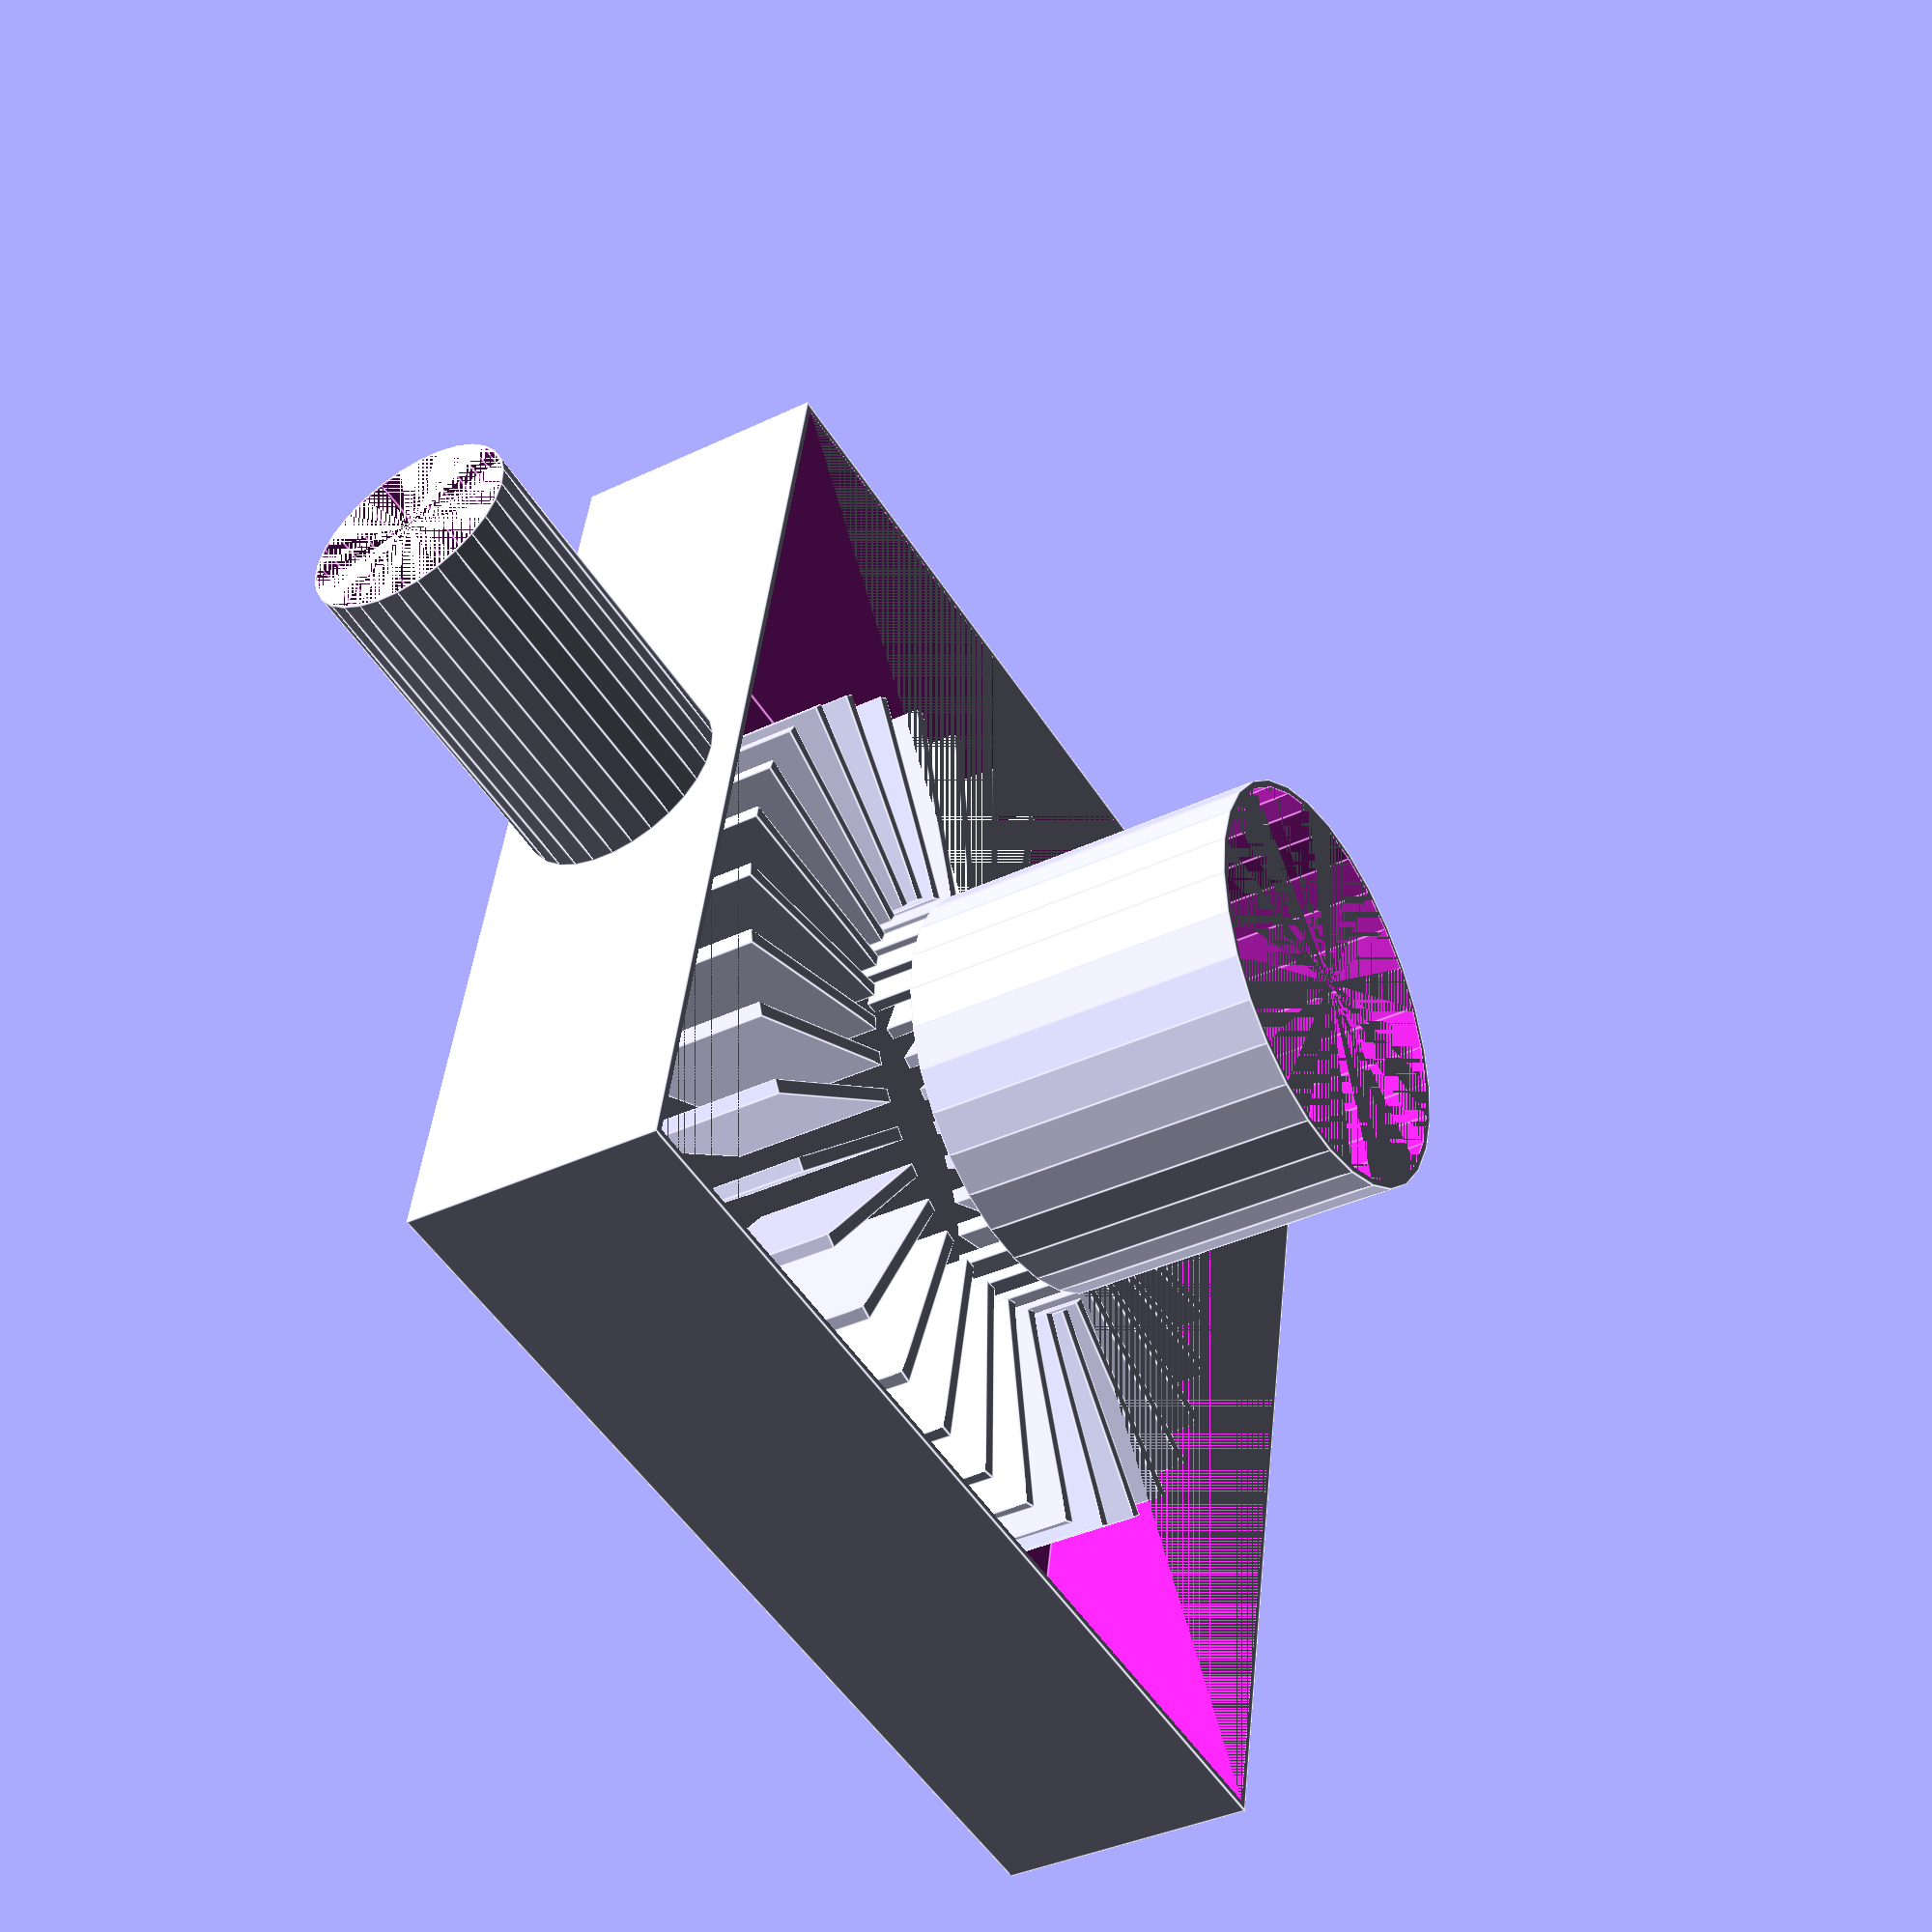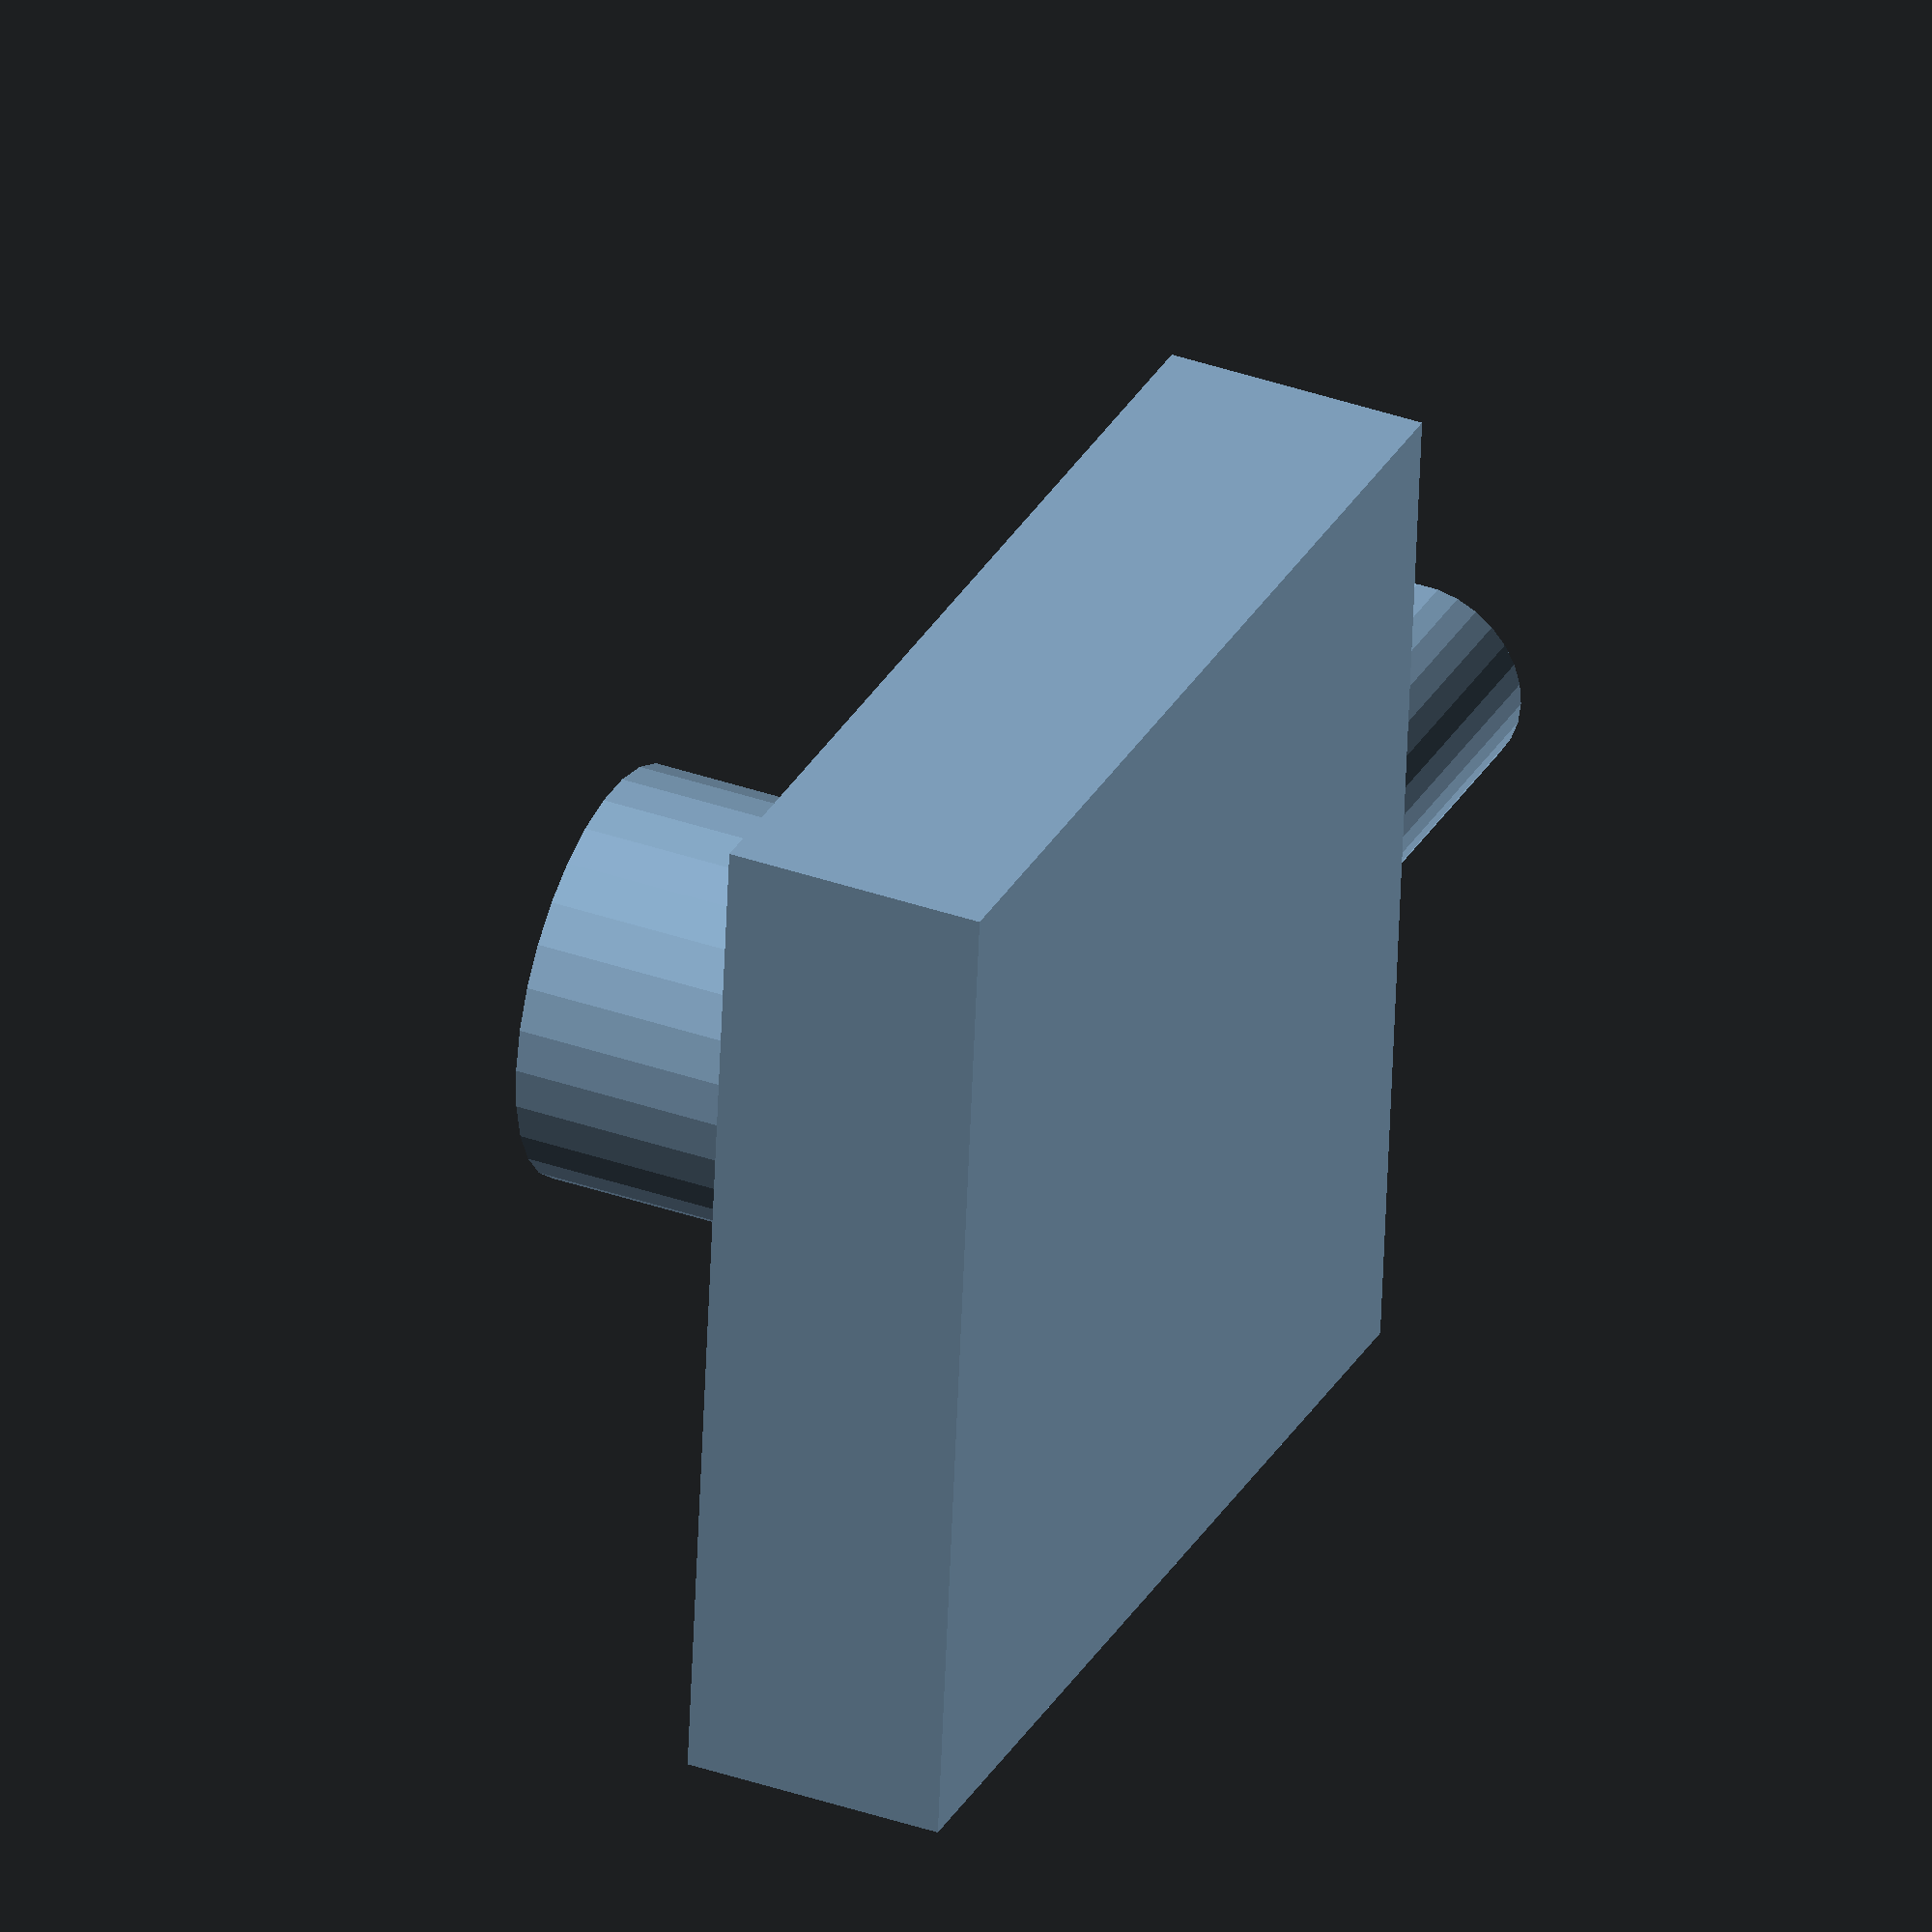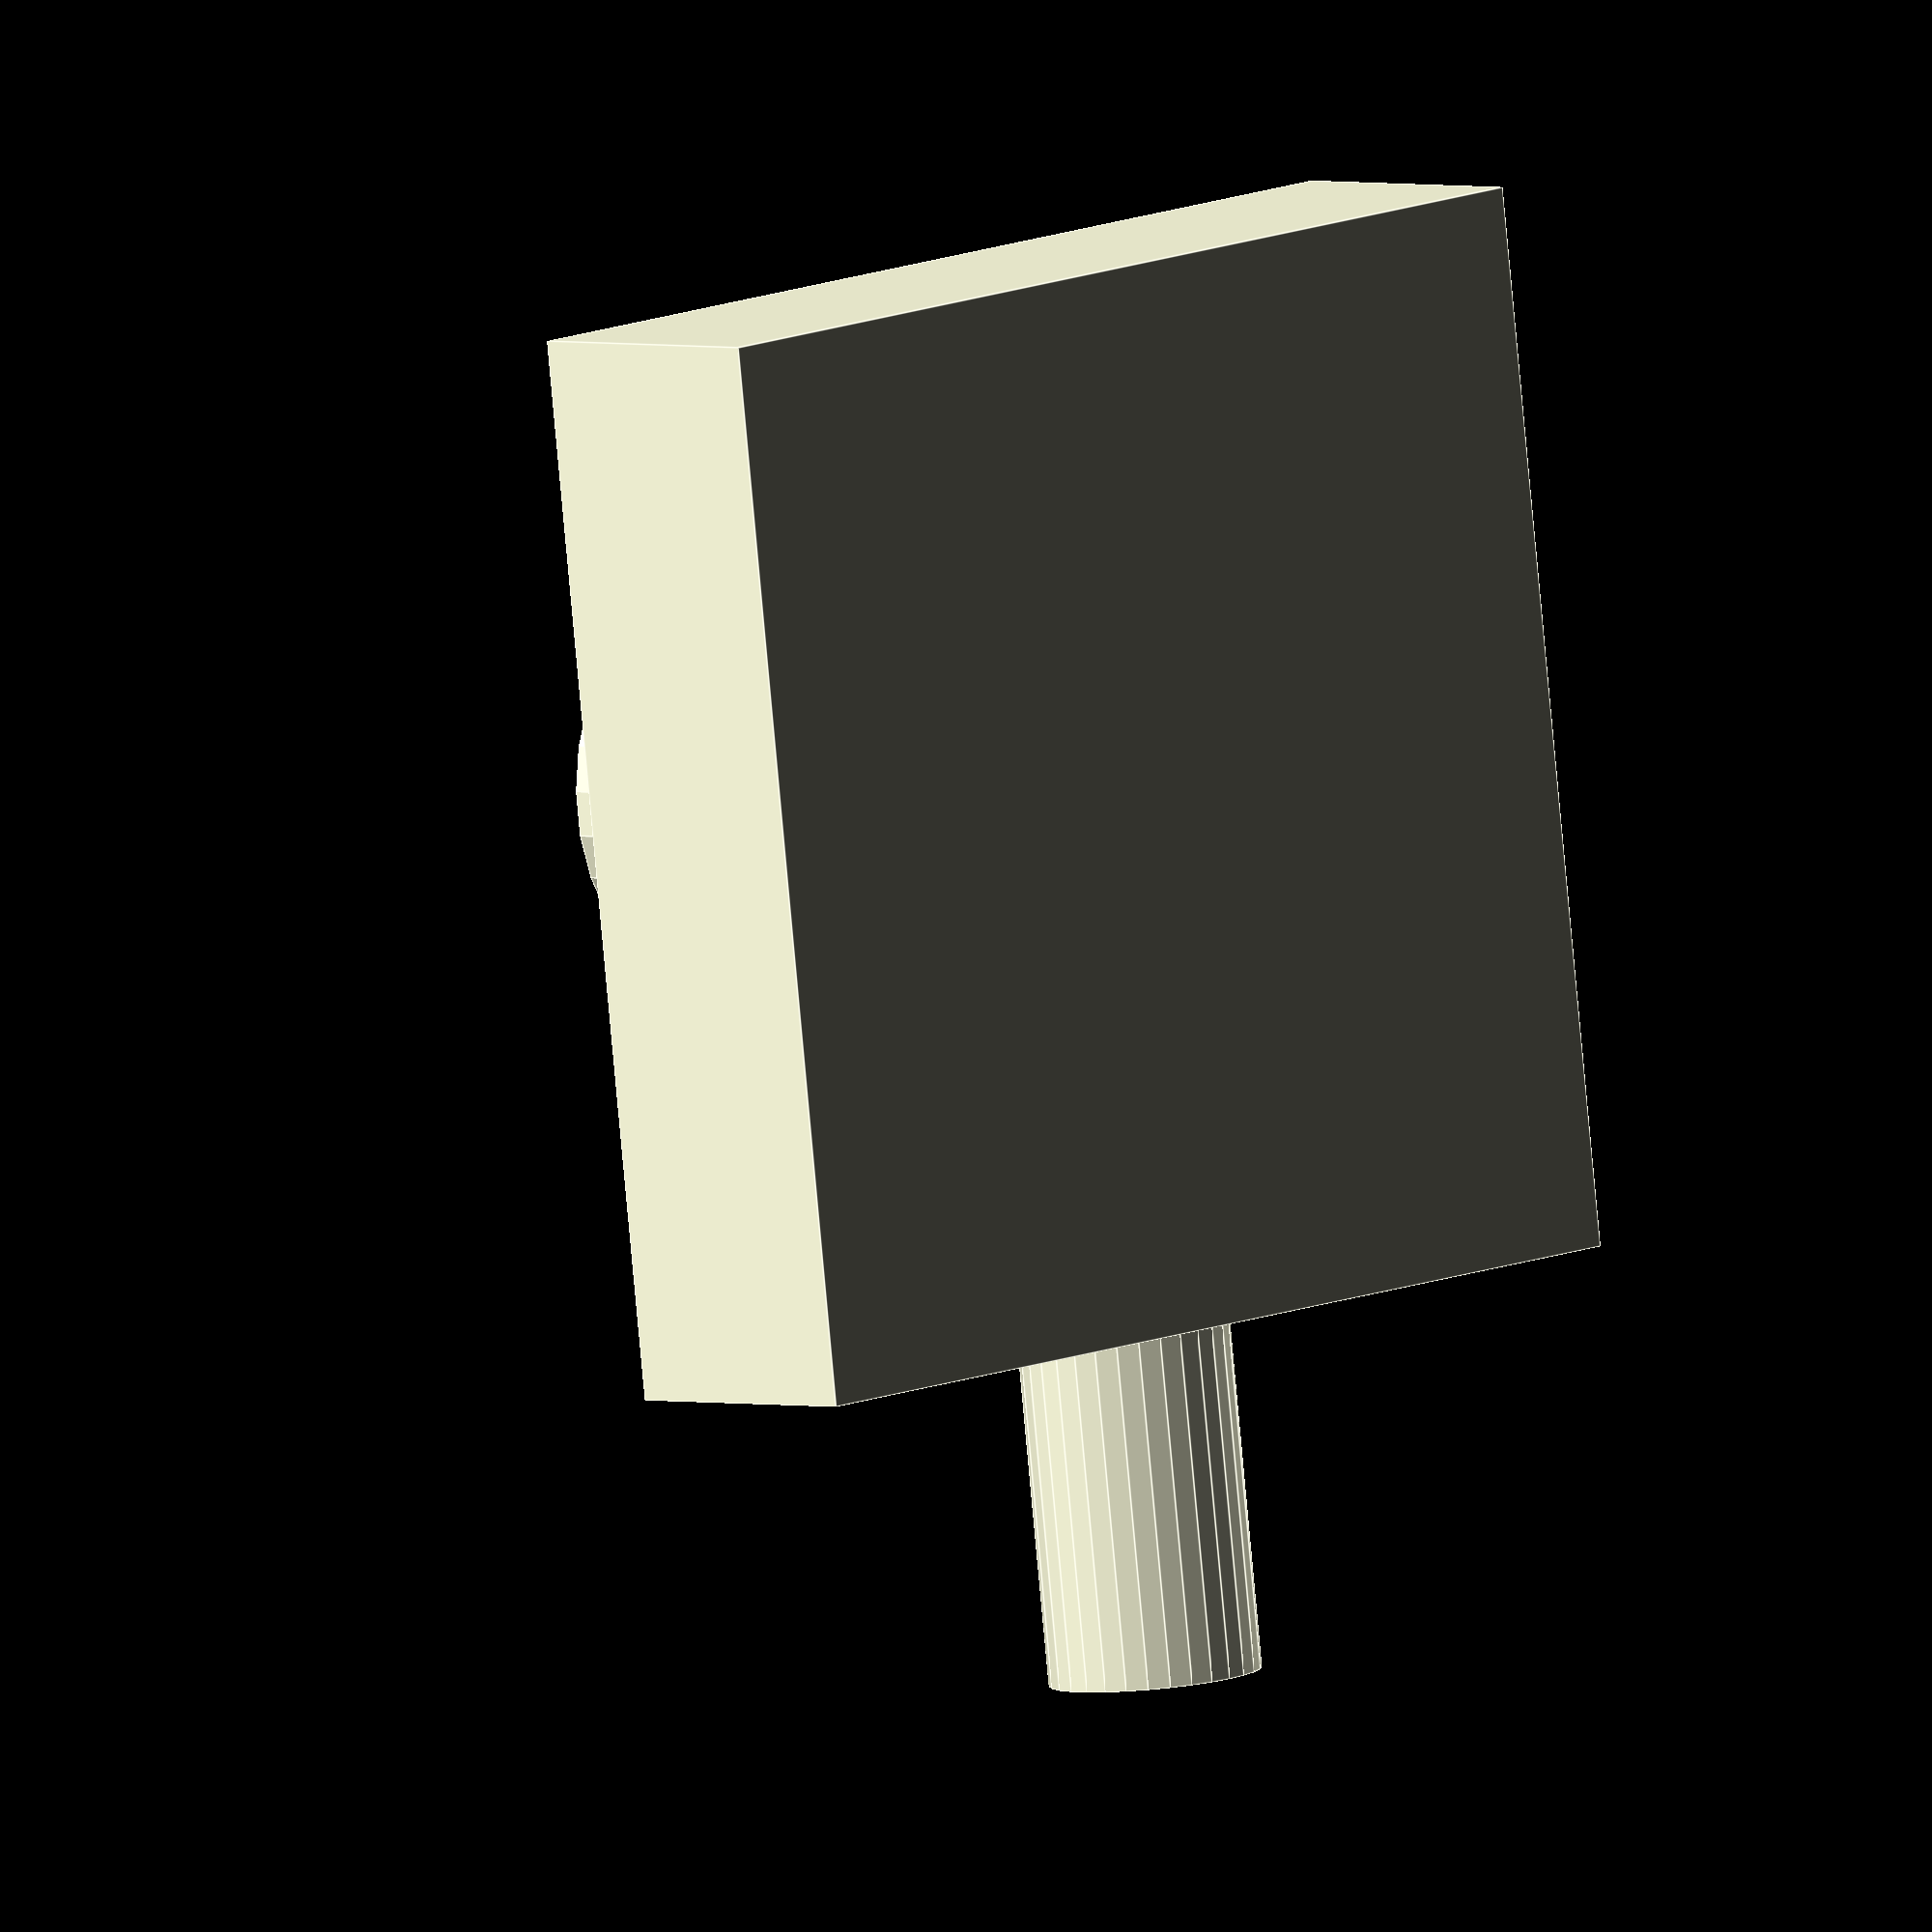
<openscad>

intake_material_thickness=2;
intake_diameter=120;
intake_length=100;

outake_diameter=60;
outake_length=100;

fan_diameter_inner = 125;
fan_diameter_outer = 250;
fan_base_thickness = 15;
fan_blades = 36;
fan_blade_thickness = 4;
fan_height = 50;

box_size = 300;




module intake_assembly() {
	box_height = intake_material_thickness + fan_base_thickness + fan_height + 10;

	module intake_box() {
		translate([-box_size/2,-box_size/2,0]) {
			difference() {
				cube([box_size,box_size,box_height]);
				translate([
					intake_material_thickness, 
					intake_material_thickness, 
					intake_material_thickness])
				cube([
					box_size-intake_material_thickness*2,
					box_size-intake_material_thickness*2,
					box_height-intake_material_thickness]);
			}
		}
	}

	module intake_port() {
		translate([0,0, box_height])
		difference() {
			cylinder(h=intake_length, d=intake_diameter);
			cylinder(
				h=intake_length, 
				d=intake_diameter-intake_material_thickness*2
			);
		}
	}
	
	module intake_fan() {
		module fan_blade() {
			translate([fan_diameter_inner/2, -fan_blade_thickness/2, 0])
			cube([
				(fan_diameter_outer-fan_diameter_inner)/2,
				fan_blade_thickness,
				fan_height
			]);
		}

		translate([0,0,intake_material_thickness]) {
			cylinder(h=fan_base_thickness, d=fan_diameter_outer);

			translate([0,0,fan_base_thickness]) {
			for(i=[0:fan_blades])
				rotate([0,0, (360/fan_blades)*i]) {
				fan_blade();
				}
			}

		}

	}

	module output_port() {
		translate([box_size/2,0,(box_height)/2]) {
			rotate([0,90,0])
			difference() {
			cylinder(
				h=outake_length,
				d=outake_diameter
			);
			cylinder(
				h=outake_length,
				d=outake_diameter - intake_material_thickness/2
			);
			}
			
		}
	}

	intake_box();
	intake_port();
	intake_fan();
	output_port();
}

intake_assembly();

</openscad>
<views>
elev=37.1 azim=191.1 roll=301.8 proj=p view=edges
elev=143.3 azim=354.6 roll=65.5 proj=o view=wireframe
elev=358.1 azim=97.3 roll=136.0 proj=o view=edges
</views>
